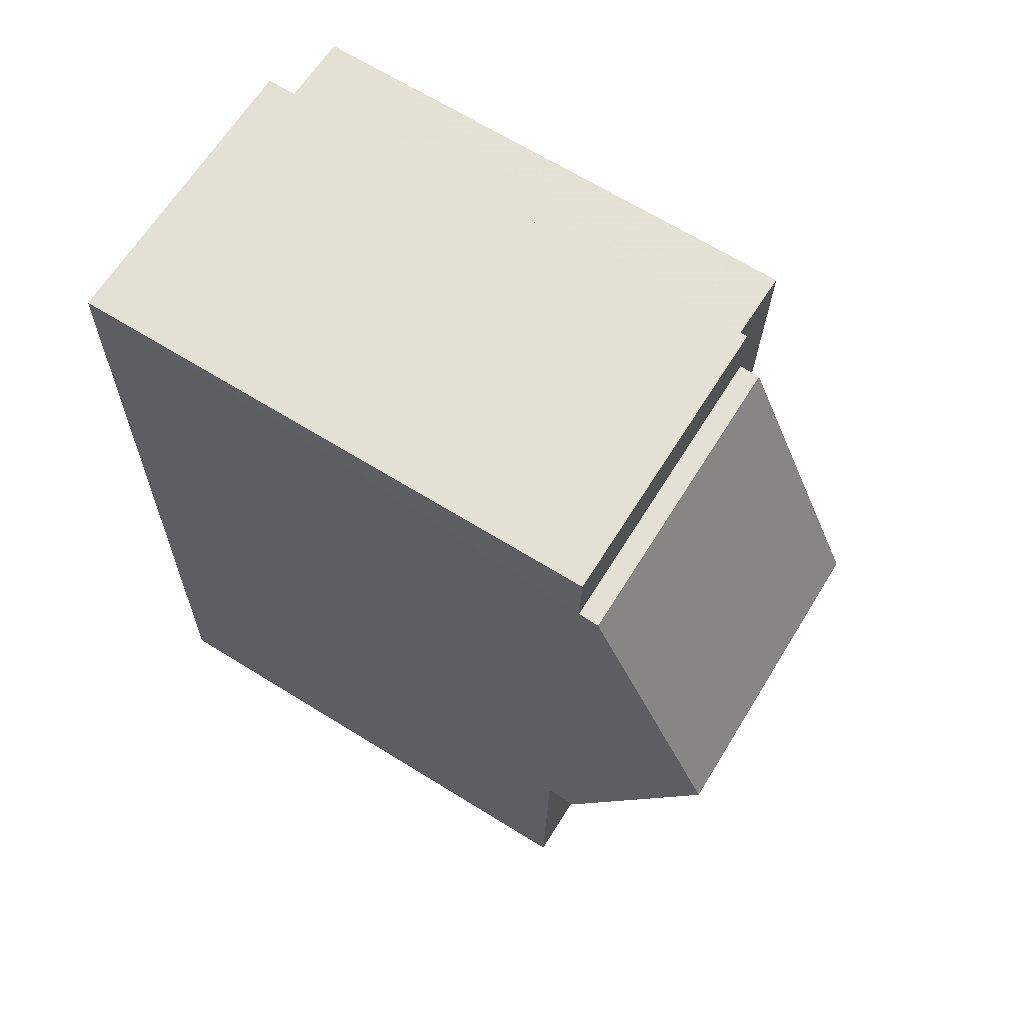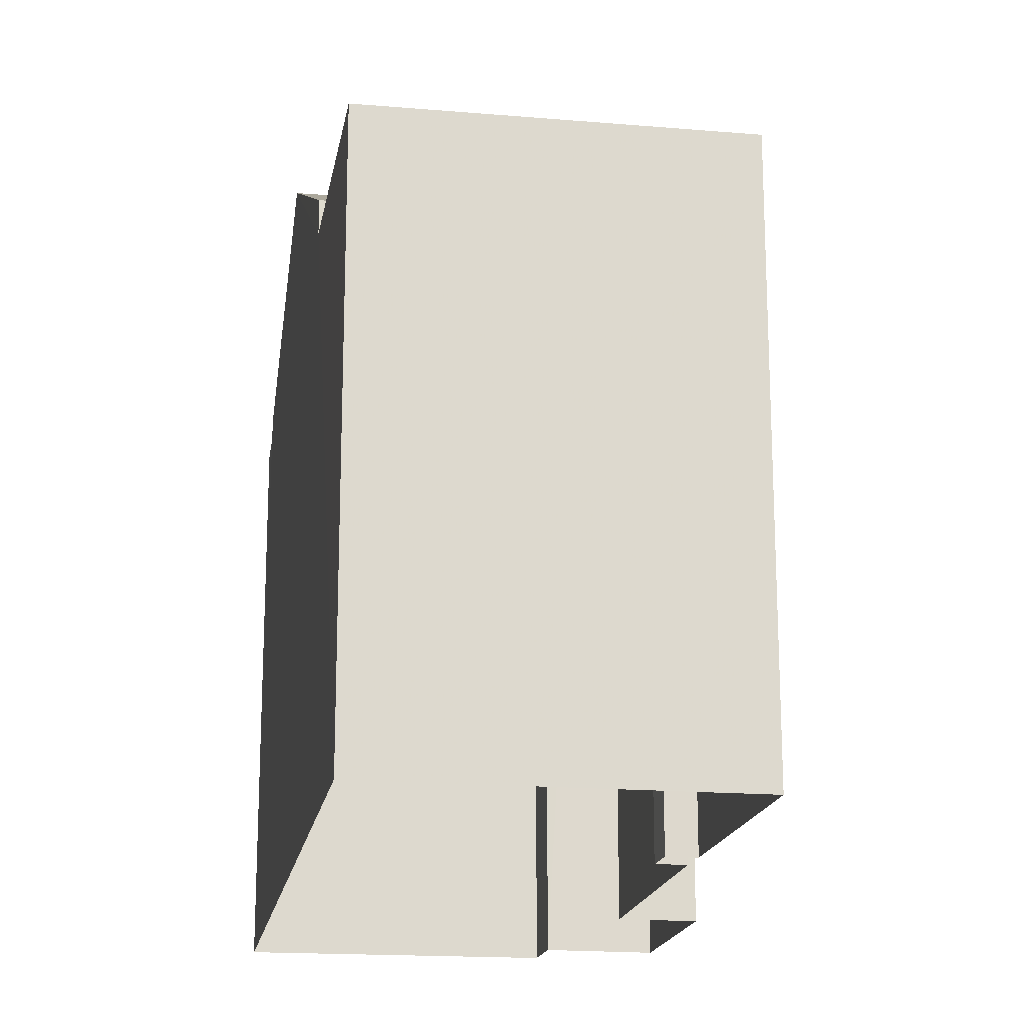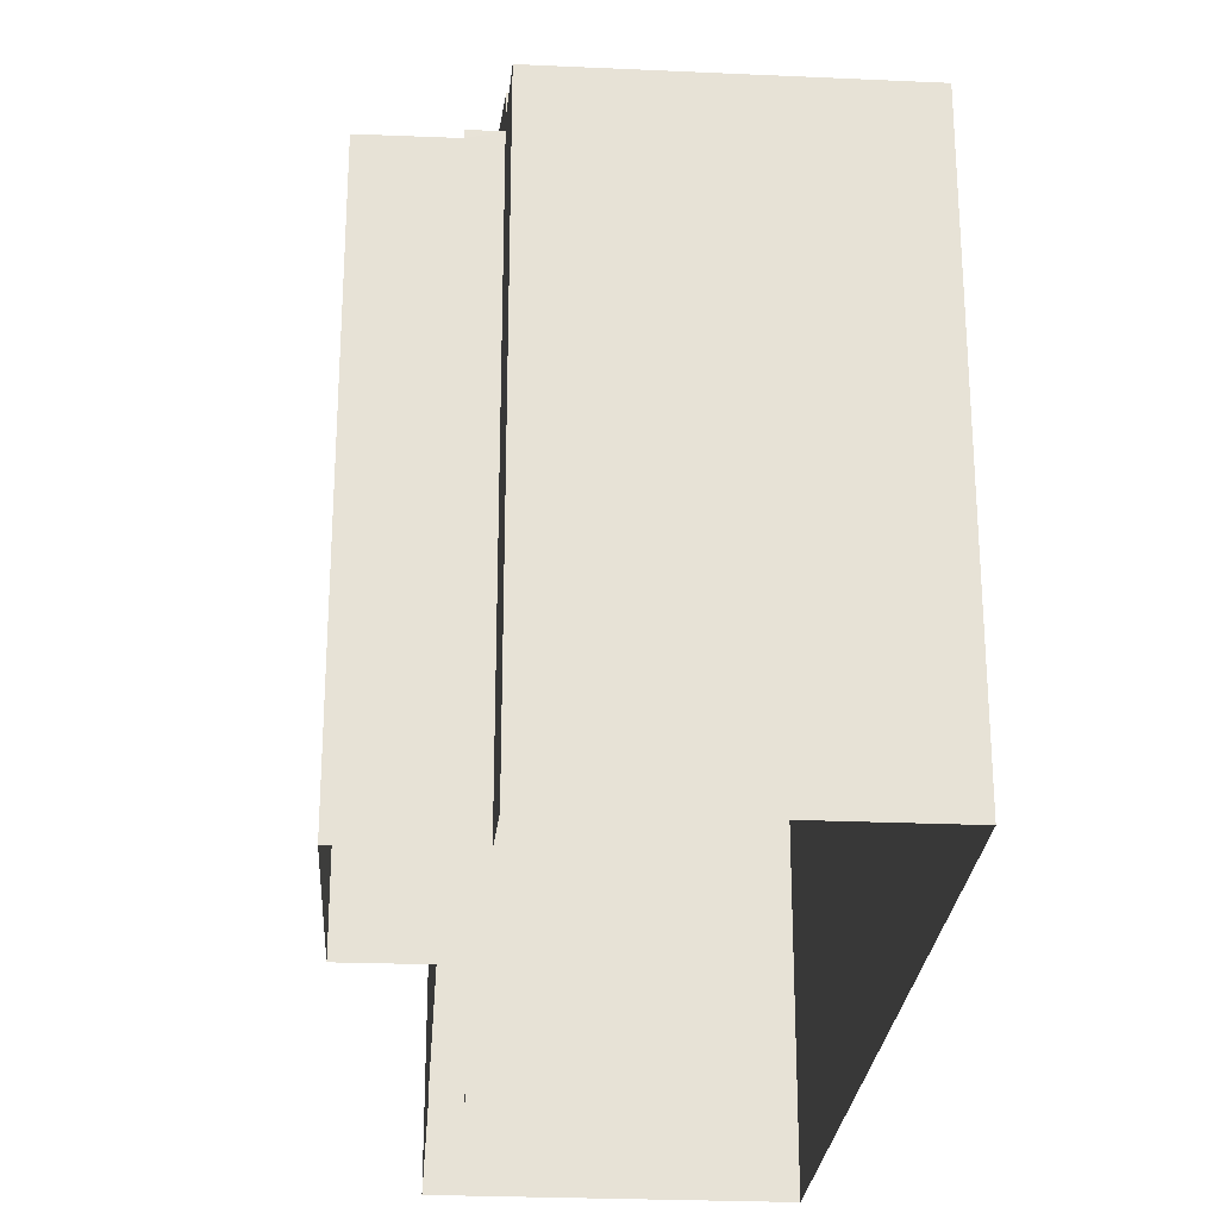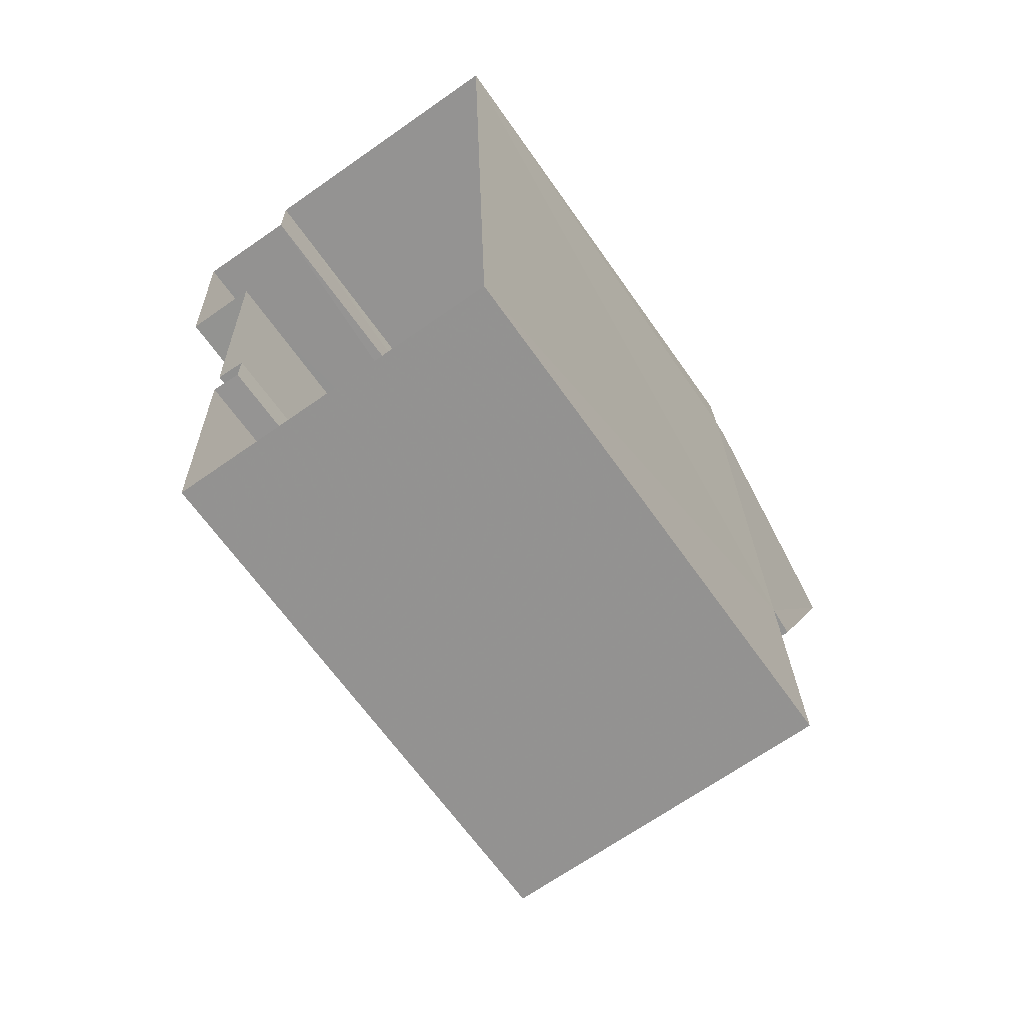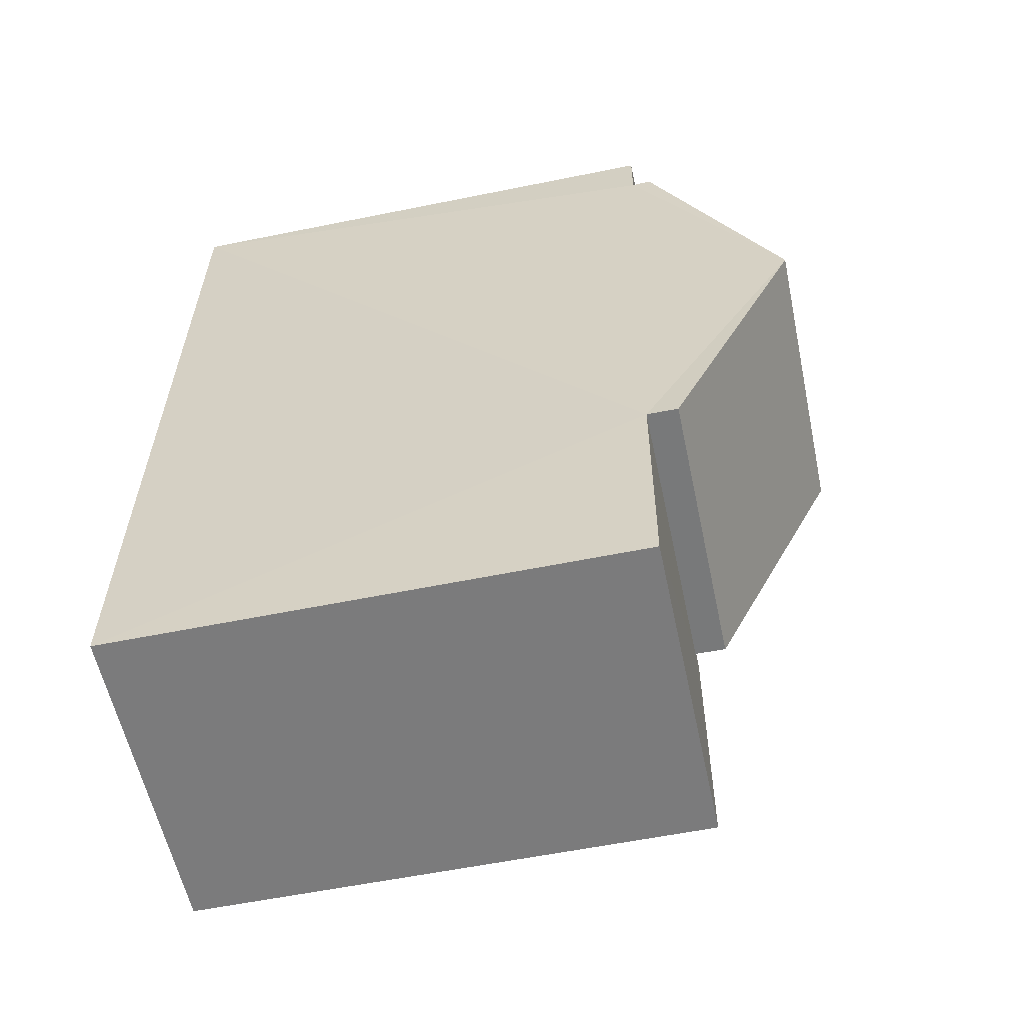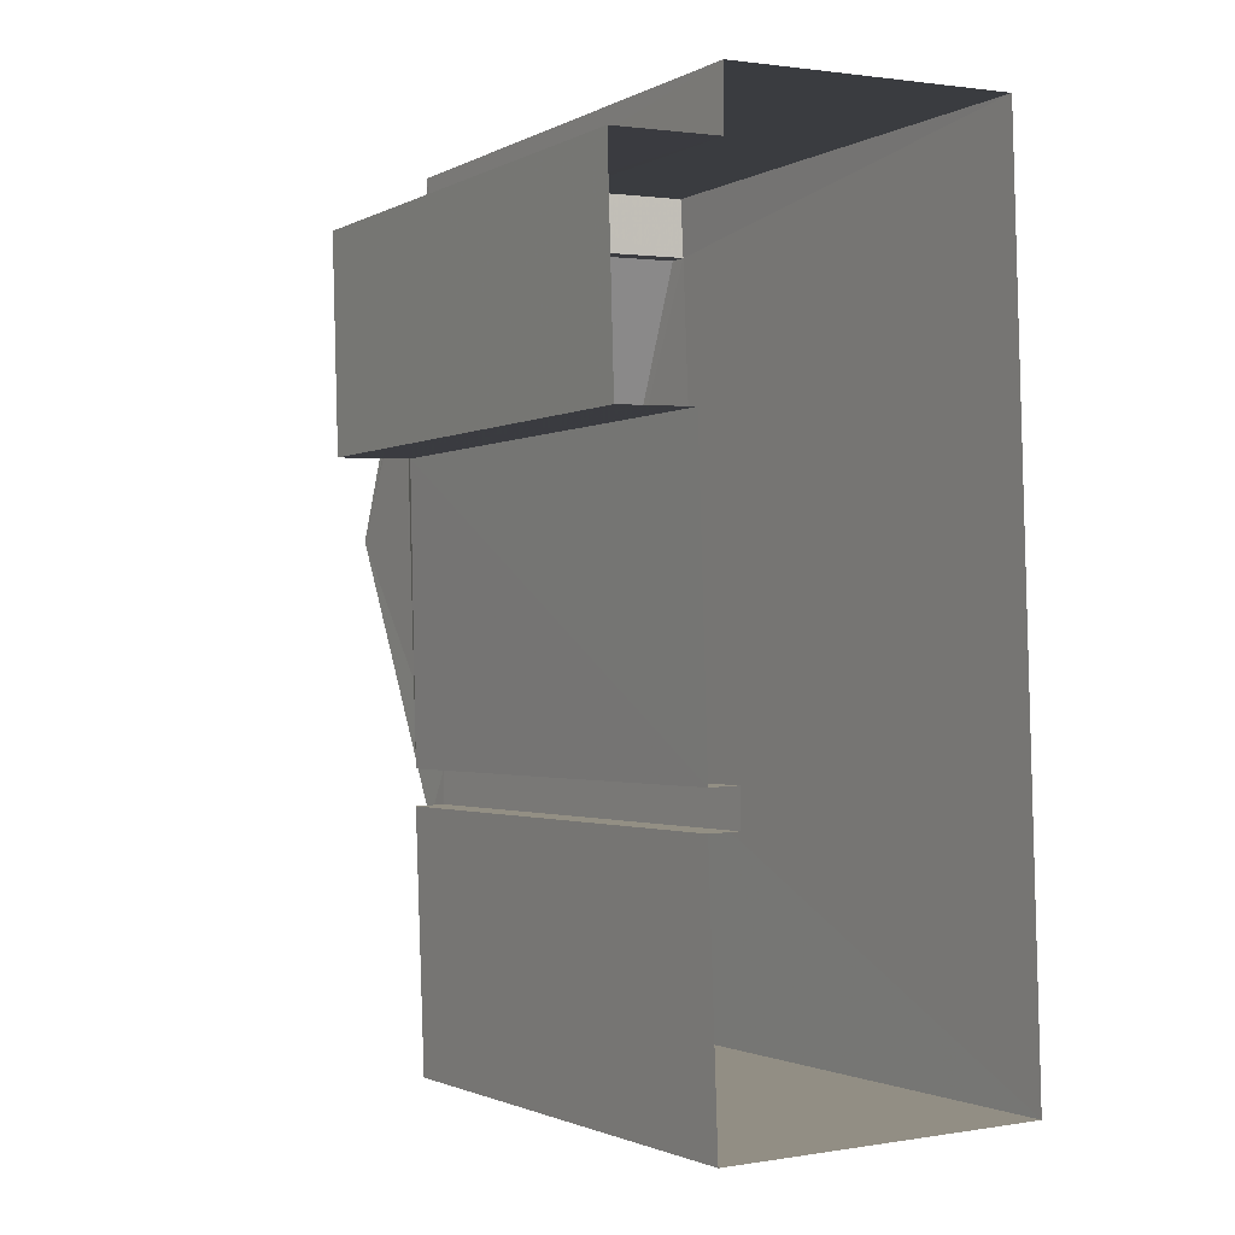
<metadata>
{"format":"obj","ext":"obj","renderer":"f3d","projection":"perspective","resolution":1024,"background":"white","views":[{"elev":66.9,"azim":-58.2,"up":"+Y"},{"elev":-17.8,"azim":-10.9,"up":"+Z"},{"elev":-25.8,"azim":174.0,"up":"+Z"},{"elev":-65.5,"azim":-144.9,"up":"+Y"},{"elev":-56.7,"azim":-78.0,"up":"+Y"},{"elev":-1.6,"azim":149.6,"up":"+Y"}]}
</metadata>
<code>
v -3.739e+05 -1.047e+05 23.17
v -3.739e+05 -1.047e+05 23.17
v -3.739e+05 -1.047e+05 23.17
v -3.739e+05 -1.047e+05 23.17
v -3.739e+05 -1.047e+05 23.17
v -3.739e+05 -1.047e+05 23.17
v -3.739e+05 -1.047e+05 23.17
v -3.739e+05 -1.047e+05 23.17
v -3.739e+05 -1.047e+05 23.17
v -3.739e+05 -1.047e+05 23.17
v -3.739e+05 -1.047e+05 23.17
v -3.739e+05 -1.047e+05 23.17
v -3.739e+05 -1.047e+05 29.72
v -3.739e+05 -1.047e+05 29.72
v -3.739e+05 -1.047e+05 31.32
v -3.739e+05 -1.047e+05 31.32
v -3.739e+05 -1.047e+05 29.26
v -3.739e+05 -1.047e+05 29.26
v -3.739e+05 -1.047e+05 29.26
v -3.739e+05 -1.047e+05 29.26
v -3.739e+05 -1.047e+05 29.35
v -3.739e+05 -1.047e+05 29.35
v -3.739e+05 -1.047e+05 29.35
v -3.739e+05 -1.047e+05 29.35
v -3.739e+05 -1.047e+05 29.35
v -3.739e+05 -1.047e+05 29.35
v -3.739e+05 -1.047e+05 29.35
v -3.739e+05 -1.047e+05 29.35
v -3.739e+05 -1.047e+05 29.35
v -3.739e+05 -1.047e+05 29.35
v -3.739e+05 -1.047e+05 29.72
v -3.739e+05 -1.047e+05 29.72
v -3.739e+05 -1.047e+05 29.49
v -3.739e+05 -1.047e+05 29.49
v -3.739e+05 -1.047e+05 29.49
v -3.739e+05 -1.047e+05 29.49
f 1 2 3
f 4 5 3
f 5 6 7
f 8 2 9
f 8 9 10
f 7 6 11
f 12 4 8
f 5 4 6
f 3 2 8
f 4 3 8
f 13 14 15
f 16 13 15
f 17 18 19
f 17 20 18
f 21 22 23
f 22 24 23
f 23 25 26
f 23 24 25
f 27 28 29
f 27 30 28
f 31 32 16
f 15 31 16
f 33 34 35
f 33 36 34
f 30 12 28
f 30 4 12
f 27 1 34
f 27 2 1
f 32 30 16
f 16 36 13
f 26 32 23
f 36 27 34
f 4 30 6
f 27 16 30
f 30 26 6
f 30 32 26
f 36 16 27
f 12 20 28
f 28 20 29
f 12 8 20
f 29 20 17
f 36 14 13
f 36 33 14
f 35 1 3
f 35 34 1
f 21 32 31
f 21 23 32
f 19 9 17
f 29 17 27
f 27 17 2
f 17 9 2
f 24 7 11
f 25 24 11
f 15 14 33
f 35 3 33
f 31 15 21
f 21 5 22
f 21 3 5
f 15 33 21
f 33 3 21
f 26 25 11
f 6 26 11
f 19 10 9
f 19 18 10
f 8 10 18
f 20 8 18
f 22 5 7
f 24 22 7

</code>
